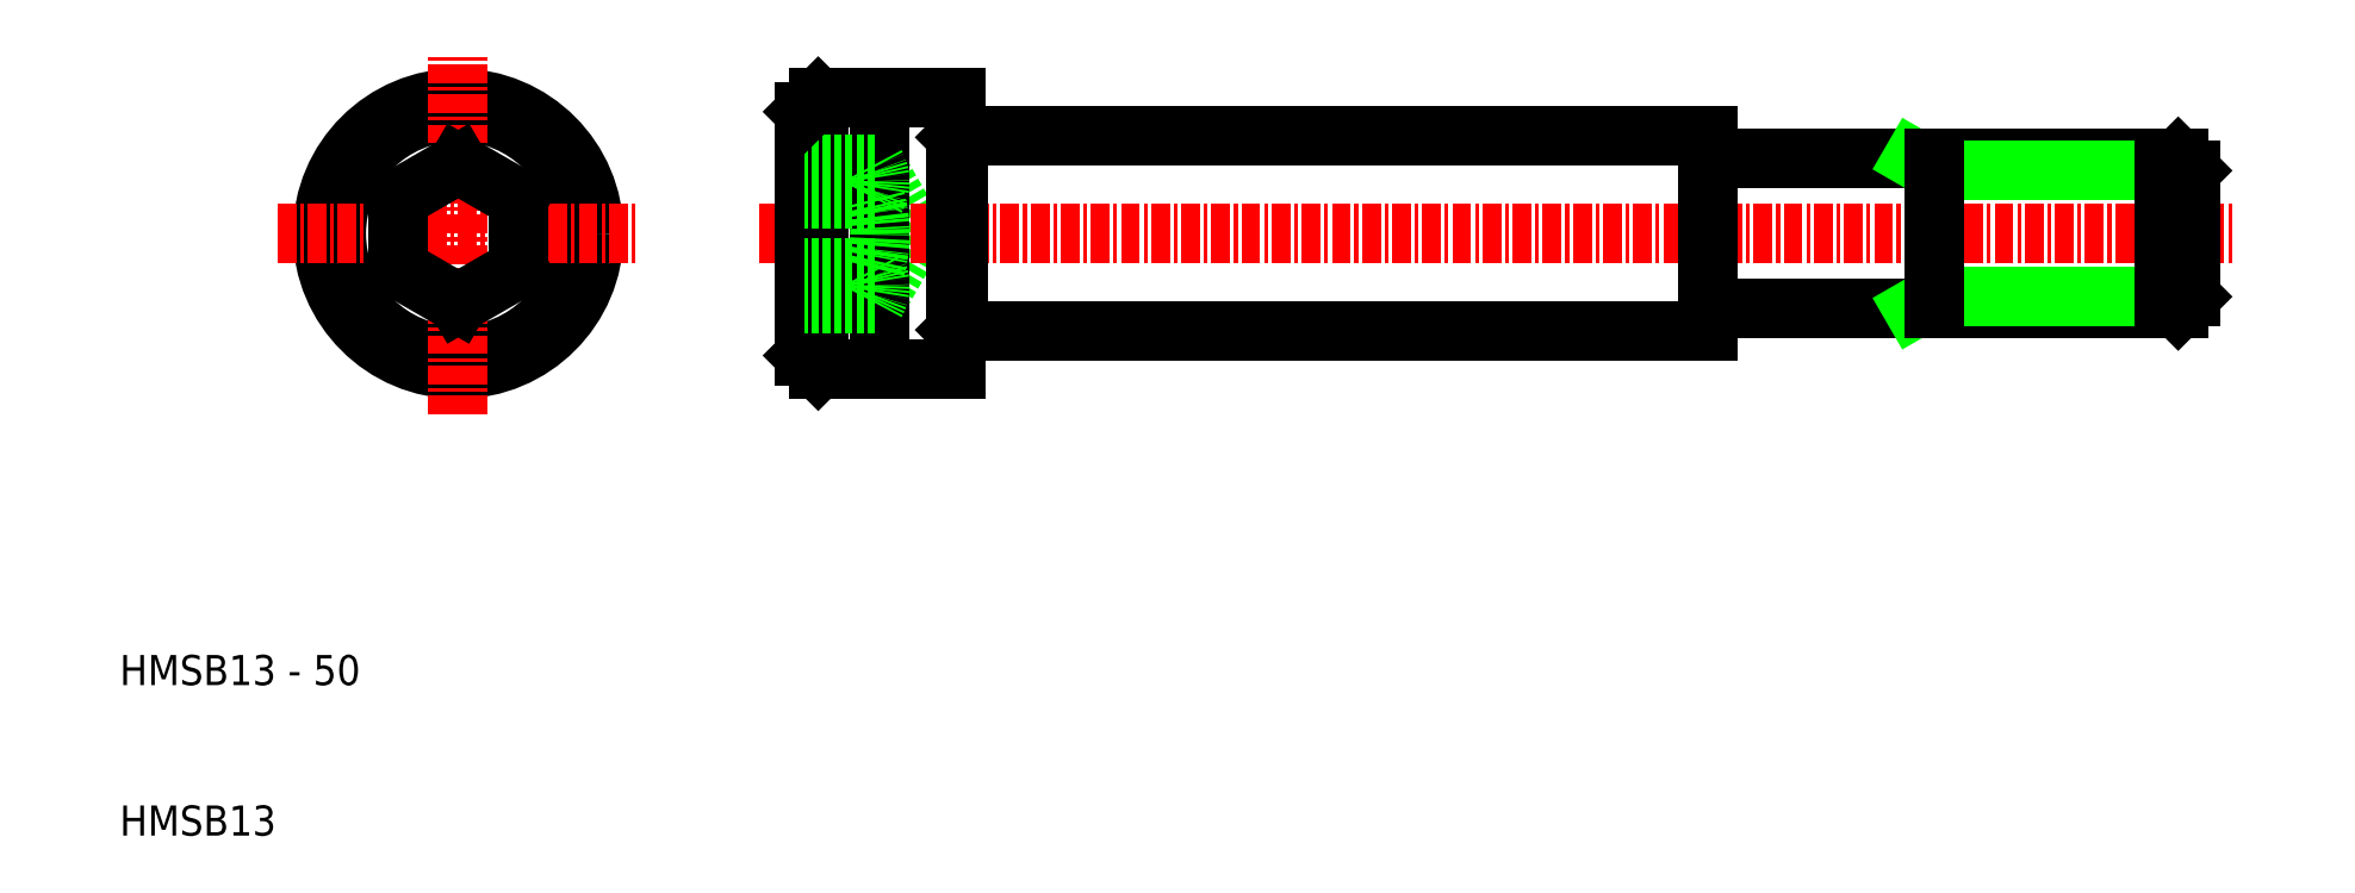
<metadata>
{"format":"dxf","ext":"dxf","renderer":"ezdxf+matplotlib","layout":"modelspace","background":"white","min_lineweight":24,"dpi":150}
</metadata>
<code>
0
SECTION
2
ENTITIES
0
LINE
8
0
10
56.38
20
59
30
0
11
65.48
21
59
31
0
0
LINE
8
0
10
60.17
20
54.62
30
0
11
62.83
21
50
31
0
0
LINE
8
0
10
56.38
20
41
30
0
11
65.48
21
41
31
0
0
LINE
8
0
10
60.17
20
45.38
30
0
11
62.83
21
50
31
0
0
LINE
8
CENTER
10
52.48
20
50
30
0
11
150.5
21
50
31
0
0
LINE
8
0
10
56.38
20
41
30
0
11
56.38
21
59
31
0
0
LINE
8
0
10
55.48
20
41.9
30
0
11
55.48
21
58.1
31
0
0
LINE
8
0
10
60.48
20
41
30
0
11
60.48
21
59
31
0
0
CIRCLE
8
0
10
32.48
20
50
30
0
40
9
0
CIRCLE
8
0
10
32.48
20
50
30
0
40
8.1
0
LINE
8
CENTER
10
32.48
20
38
30
0
11
32.48
21
62
31
0
0
TEXT
8
0
10
10
20
10
30
0
40
2
1
HMSB13
0
TEXT
8
0
10
10
20
20
30
0
40
2
1
HMSB13 - 50
0
LINE
8
CENTER
10
20.48
20
50
30
0
11
44.48
21
50
31
0
0
LINE
8
0
10
36.48
20
52.31
30
0
11
36.48
21
47.69
31
0
0
LINE
8
0
10
28.48
20
52.31
30
0
11
28.48
21
47.69
31
0
0
LINE
8
0
10
32.48
20
45.38
30
0
11
36.48
21
47.69
31
0
0
LINE
8
0
10
32.48
20
45.38
30
0
11
28.48
21
47.69
31
0
0
LINE
8
0
10
32.48
20
54.62
30
0
11
36.48
21
52.31
31
0
0
LINE
8
0
10
32.48
20
54.62
30
0
11
28.48
21
52.31
31
0
0
LINE
8
0
10
56.38
20
41
30
0
11
55.48
21
41.9
31
0
0
ARC
8
0
10
51.7
20
50
30
0
40
8.774
50
344.7
51
15.26
0
LINE
8
0
10
60.17
20
47.69
30
0
11
55.48
21
47.69
31
0
0
LINE
8
0
10
60.17
20
45.38
30
0
11
55.48
21
45.38
31
0
0
ARC
8
0
10
58.17
20
46.54
30
0
40
2.309
50
330
51
30
0
LINE
8
0
10
60.17
20
52.31
30
0
11
55.48
21
52.31
31
0
0
LINE
8
0
10
60.17
20
54.62
30
0
11
55.48
21
54.62
31
0
0
ARC
8
0
10
58.17
20
53.46
30
0
40
2.309
50
330
51
30
0
LINE
8
0
10
56.38
20
59
30
0
11
55.48
21
58.1
31
0
0
LINE
8
0
10
115.5
20
55
30
0
11
115.5
21
56.5
31
0
0
LINE
8
0
10
65.48
20
43
30
0
11
65.48
21
57
31
0
0
LINE
8
0
10
65.68
20
56.5
30
0
11
65.68
21
43.5
31
0
0
LINE
8
0
10
65.58
20
56.4
30
0
11
65.58
21
43.6
31
0
0
LINE
8
0
10
115.5
20
55
30
0
11
146.7
21
55
31
0
0
LINE
8
0
10
115.5
20
45
30
0
11
146.7
21
45
31
0
0
LINE
8
0
10
65.68
20
43.5
30
0
11
115.5
21
43.5
31
0
0
LINE
8
0
10
65.68
20
43.5
30
0
11
65.58
21
43.6
31
0
0
LINE
8
0
10
65.58
20
43.6
30
0
11
65.48
21
43
31
0
0
LINE
8
0
10
65.48
20
41
30
0
11
65.48
21
43
31
0
0
LINE
8
0
10
115.5
20
43.5
30
0
11
115.5
21
45
31
0
0
LINE
8
0
10
115.5
20
45
30
0
11
115.5
21
55
31
0
0
LINE
8
0
10
147.5
20
54.19
30
0
11
130.5
21
54.19
31
0
0
LINE
8
0
10
147.5
20
45.81
30
0
11
130.5
21
45.81
31
0
0
LINE
8
0
10
130.5
20
45.81
30
0
11
129.1
21
45
31
0
0
LINE
8
0
10
130.5
20
54.19
30
0
11
129.1
21
55
31
0
0
LINE
8
0
10
130.5
20
45
30
0
11
130.5
21
55
31
0
0
LINE
8
0
10
146.7
20
45
30
0
11
147.5
21
45.81
31
0
0
LINE
8
0
10
146.7
20
55
30
0
11
147.5
21
54.19
31
0
0
LINE
8
0
10
145.8
20
55
30
0
11
145.8
21
45
31
0
0
LINE
8
0
10
147.5
20
54.19
30
0
11
147.5
21
45.81
31
0
0
LINE
8
0
10
65.68
20
56.5
30
0
11
115.5
21
56.5
31
0
0
LINE
8
0
10
65.58
20
56.4
30
0
11
65.48
21
57
31
0
0
LINE
8
0
10
65.68
20
56.5
30
0
11
65.58
21
56.4
31
0
0
LINE
8
0
10
65.48
20
57
30
0
11
65.48
21
59
31
0
0
ENDSEC
0
EOF

</code>
